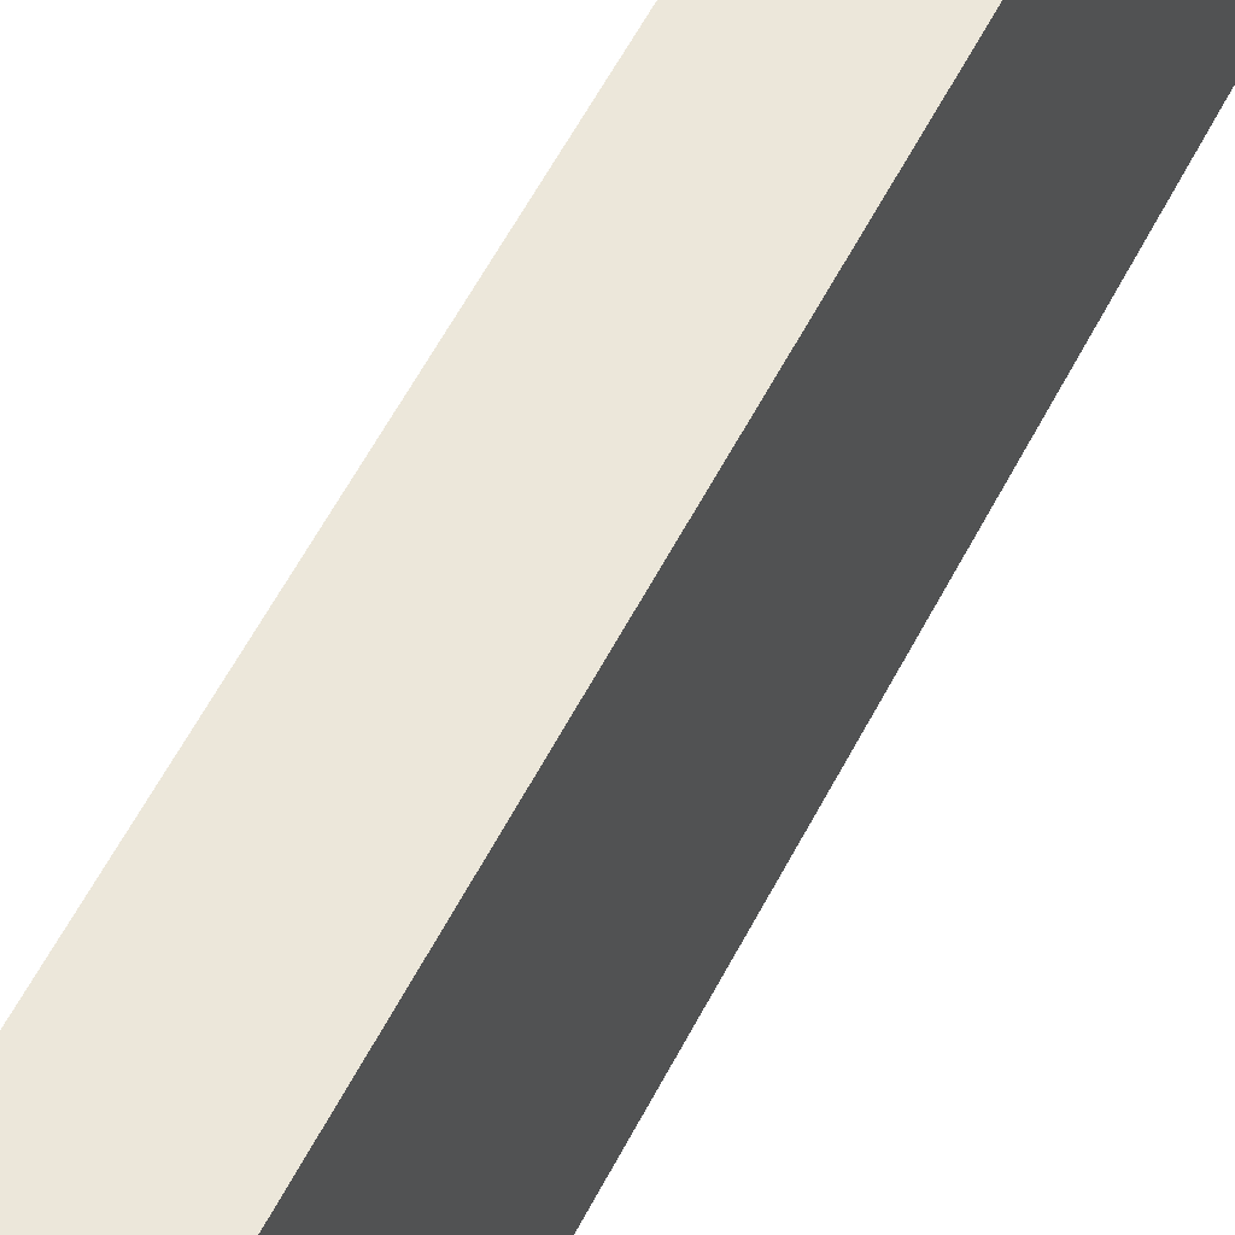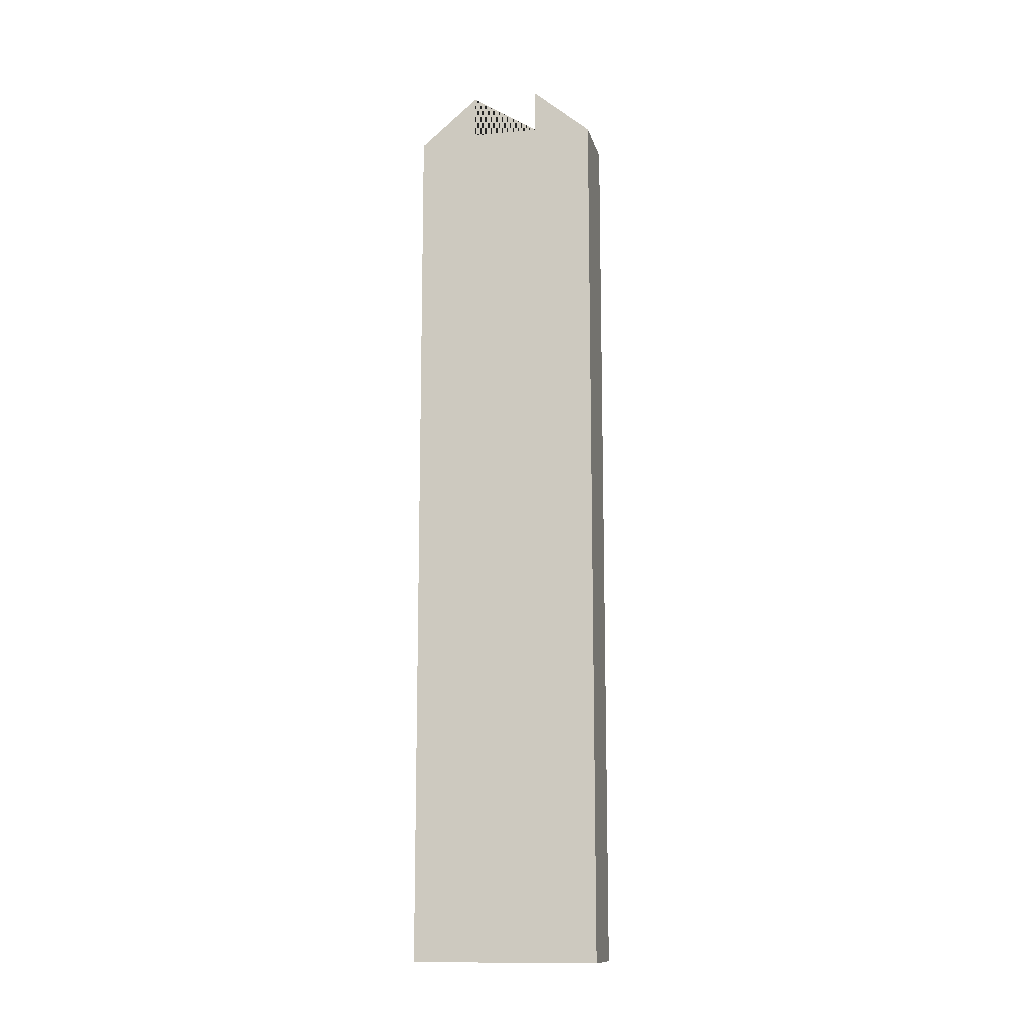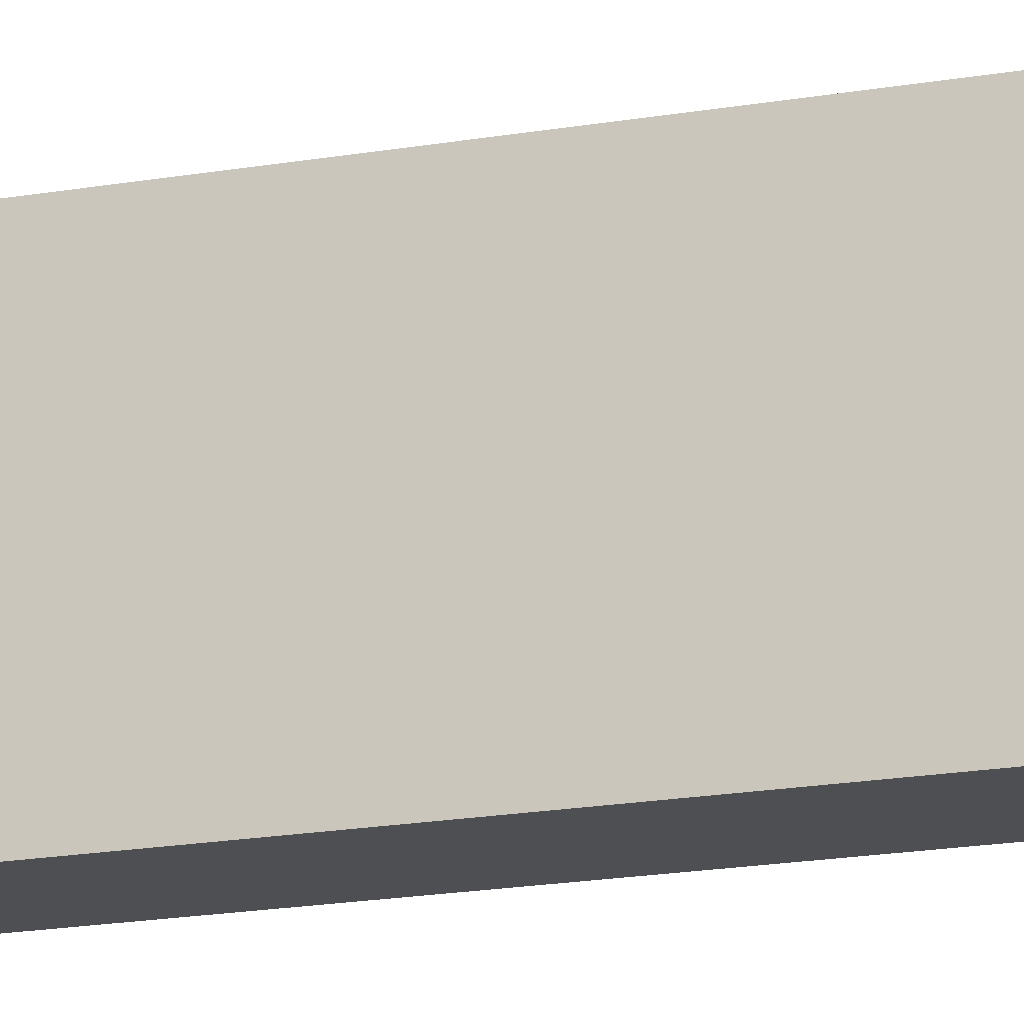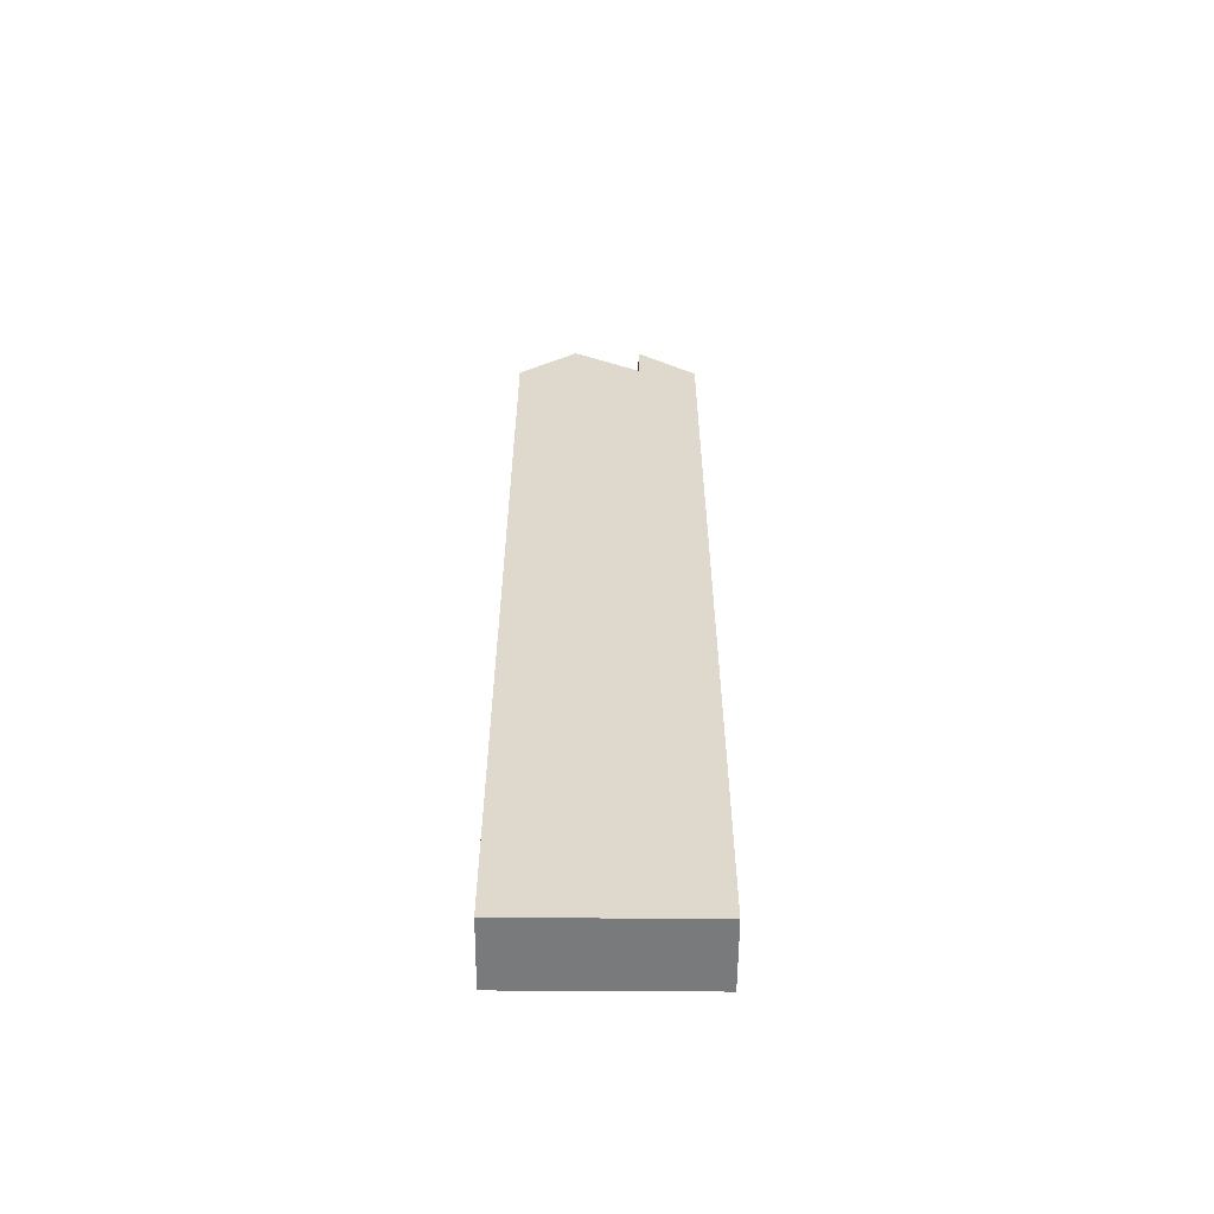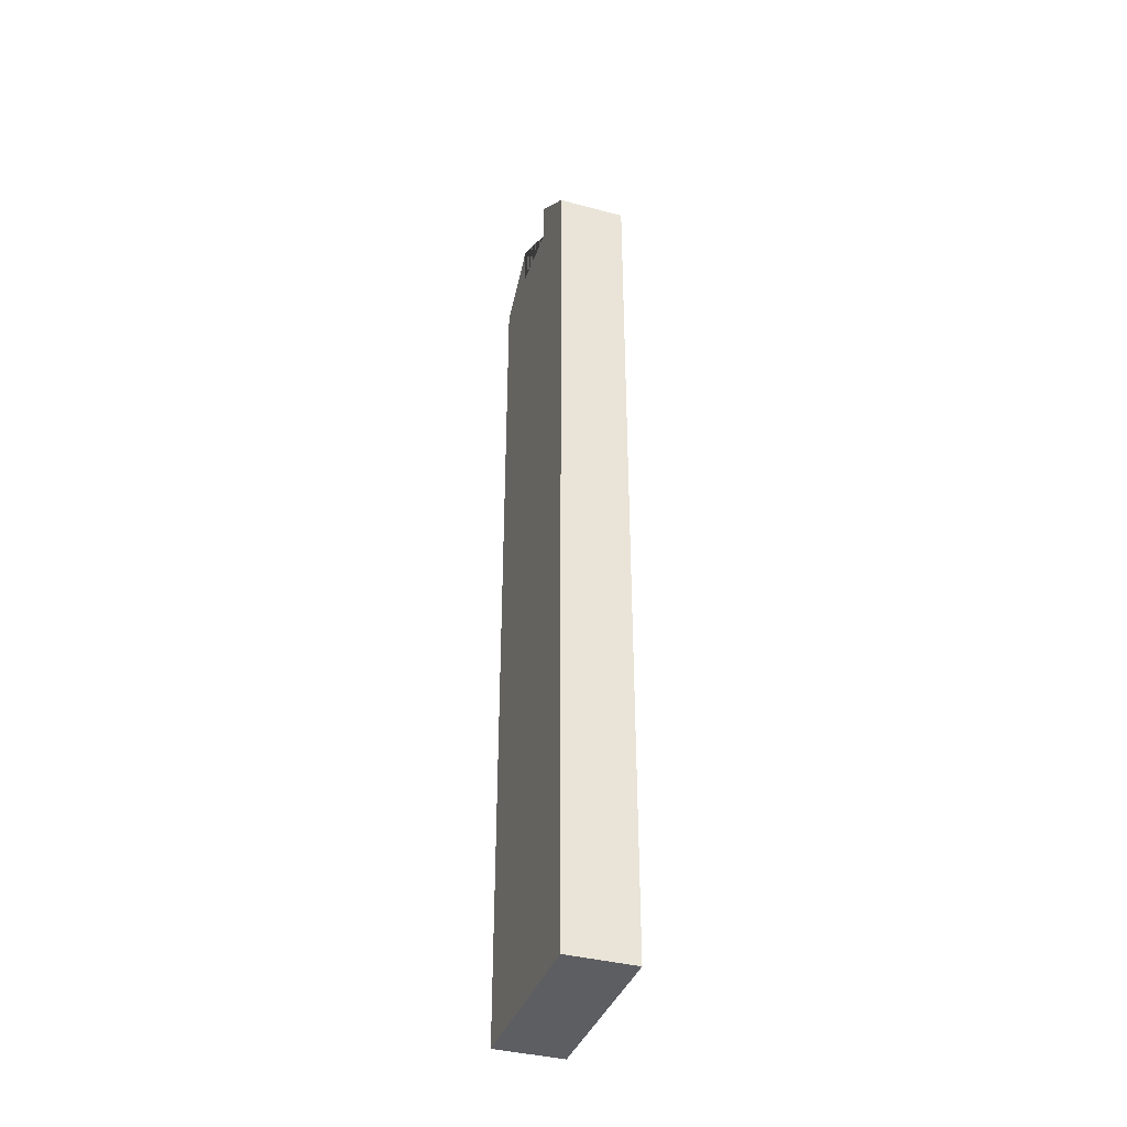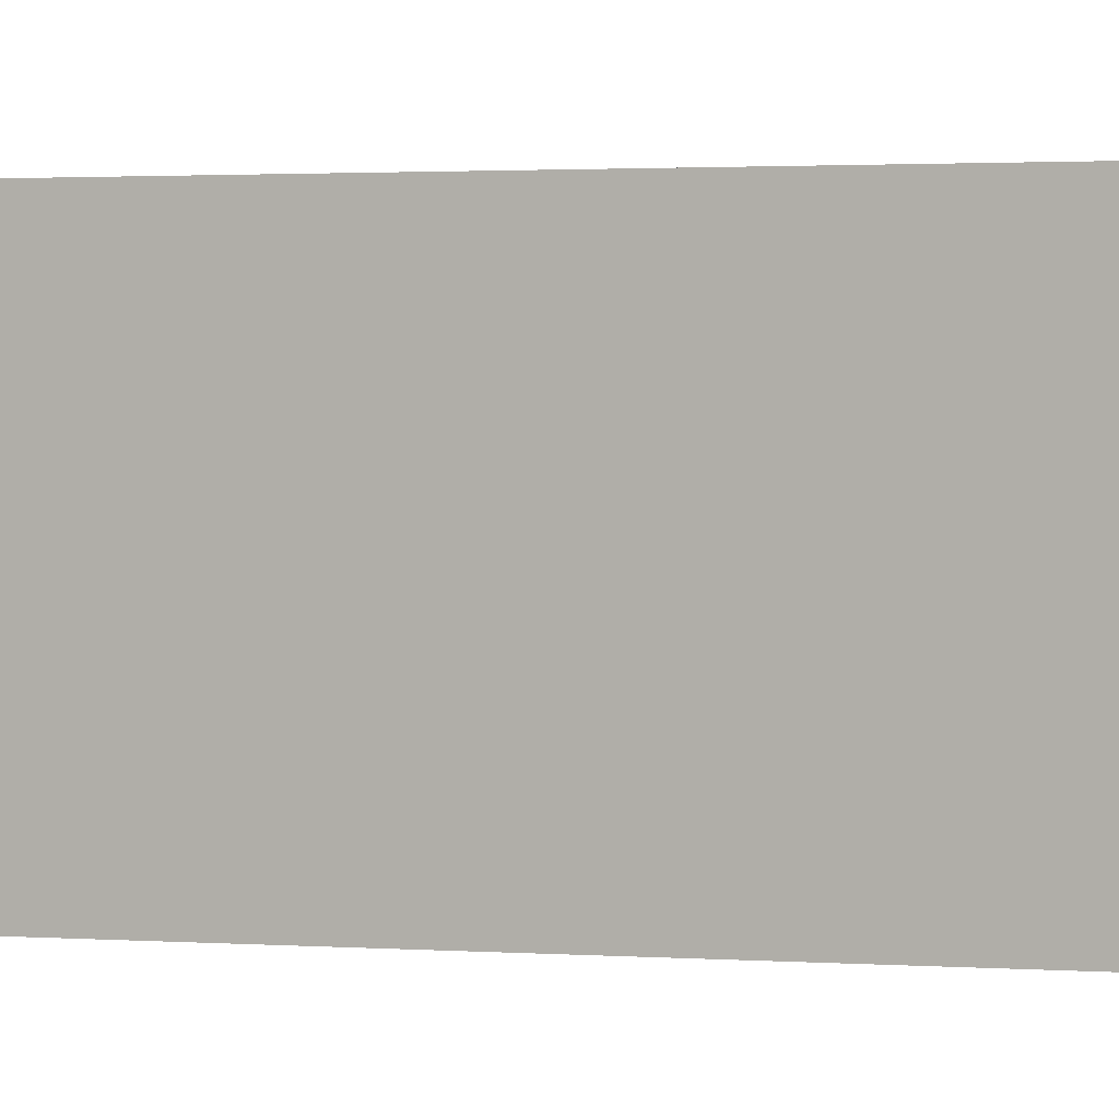
<metadata>
{"format":"obj","ext":"obj","renderer":"f3d","projection":"perspective","resolution":1024,"background":"white","views":[{"elev":51.5,"azim":25.3,"up":"+Z"},{"elev":-12.7,"azim":103.2,"up":"+Y"},{"elev":-18.2,"azim":109.0,"up":"+Z"},{"elev":-58.0,"azim":89.6,"up":"+Y"},{"elev":-38.3,"azim":-18.6,"up":"+Y"},{"elev":1.0,"azim":114.9,"up":"+Z"}]}
</metadata>
<code>
o tiled_roof_headstock_3000
v 0.075 1.225 0.0375
v 0 1.225 0.0375
v 0 1.177 0.0375
v 0.075 1.177 0.0375
v 0 1.17 0.1025
v 0.075 1.17 0.1025
v 0.075 0.2 0.1025
v 0 0.2 0.1025
v 0.075 1.225 -0.0375
v 0 1.225 -0.0375
v 0 1.177 -0.0375
v 0.075 1.177 -0.0375
v 0 1.17 -0.1025
v 0.075 1.17 -0.1025
v 0.075 0.2 -0.1025
v 0 0.2 -0.1025
f 8 7 6 5
f 4 3 2 1
f 15 7 8 16
f 12 4 1 6 7 15 14 9
f 5 6 1 2
f 11 3 4 12
f 16 13 14 15
f 12 9 10 11
f 13 10 9 14
f 3 11 10 13 16 8 5 2

</code>
